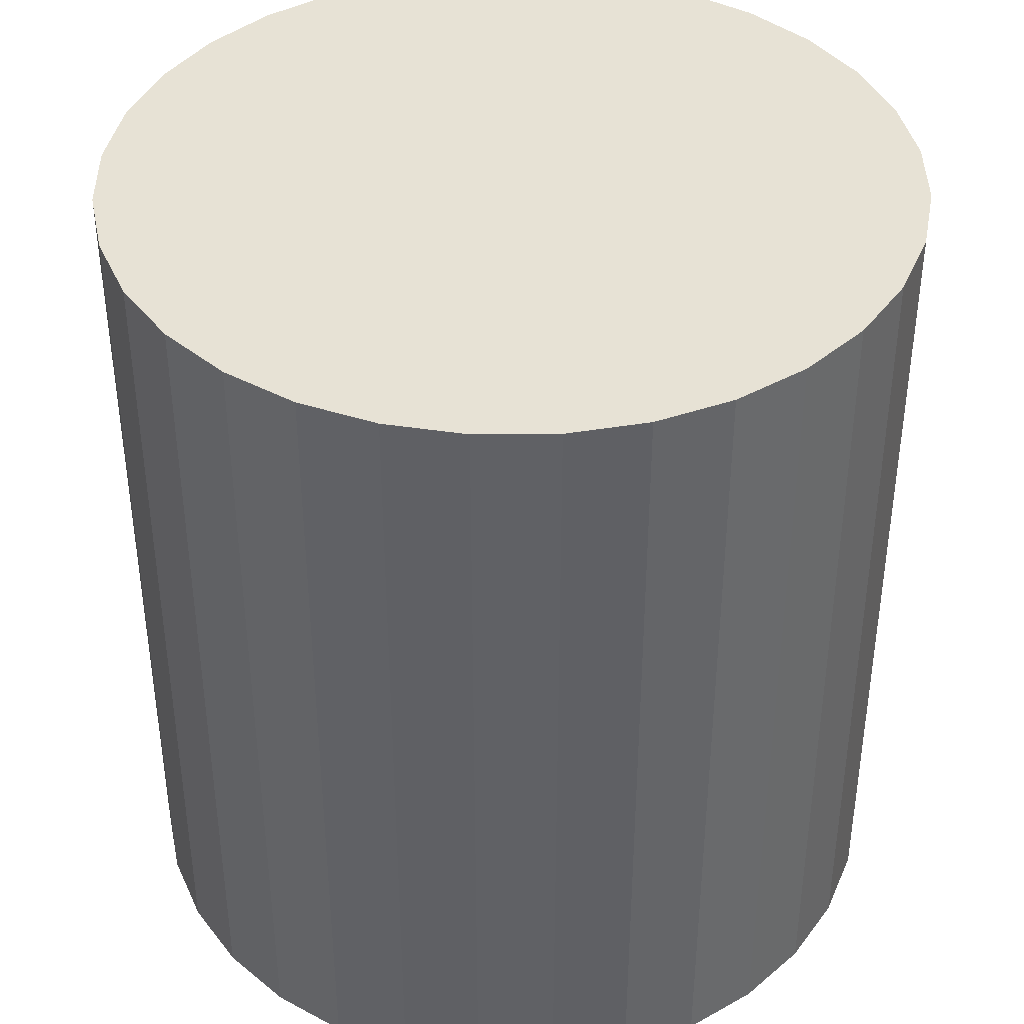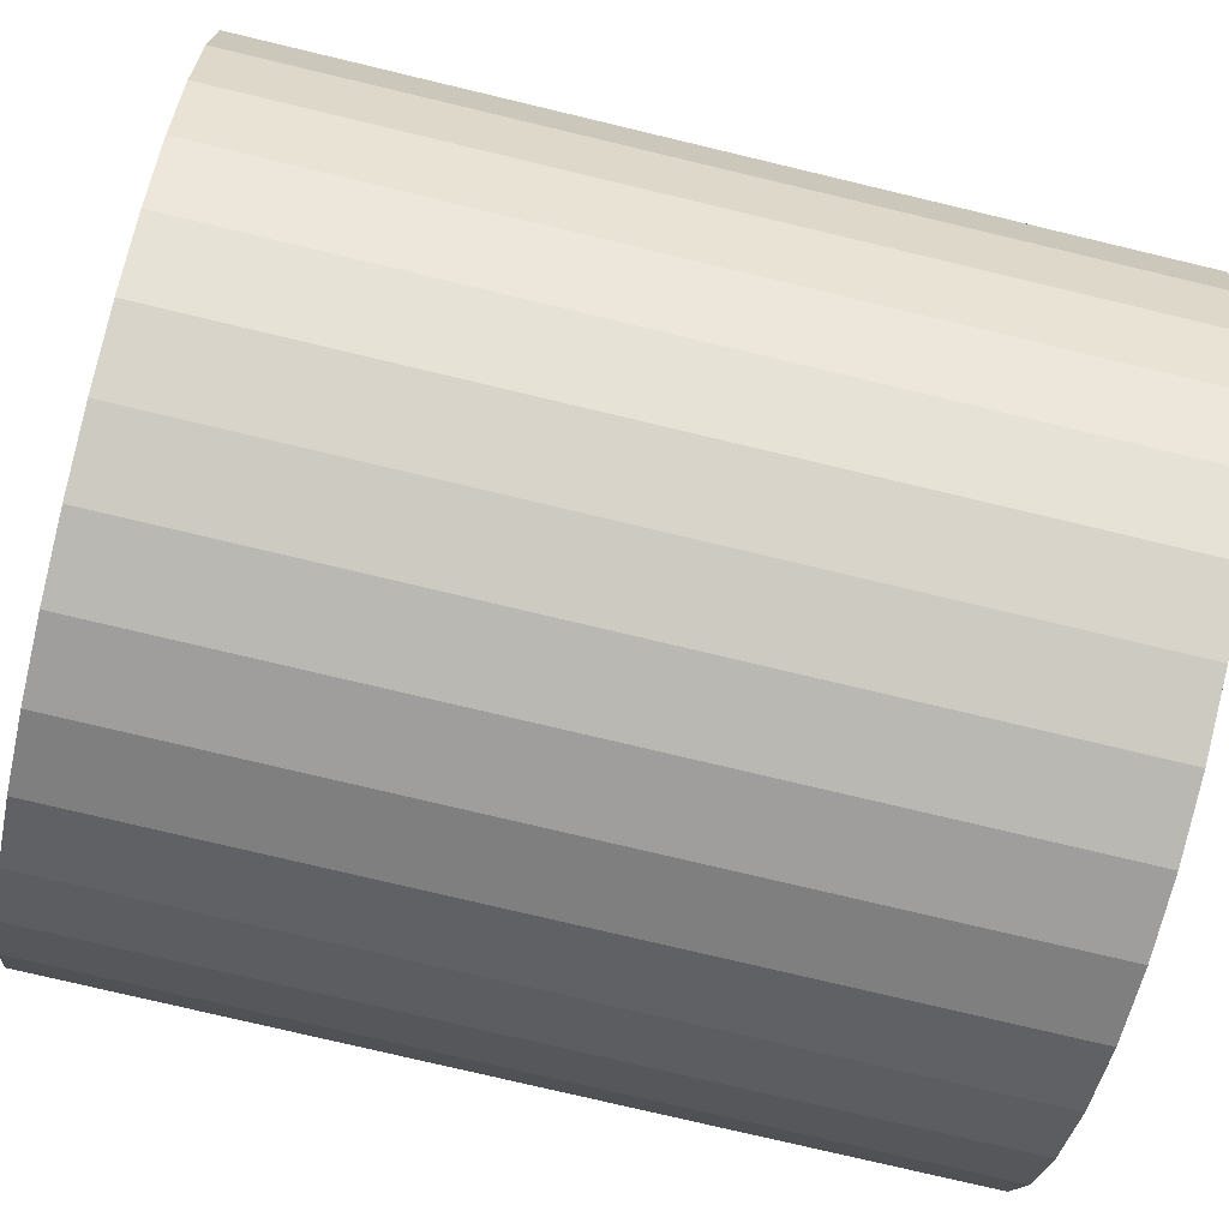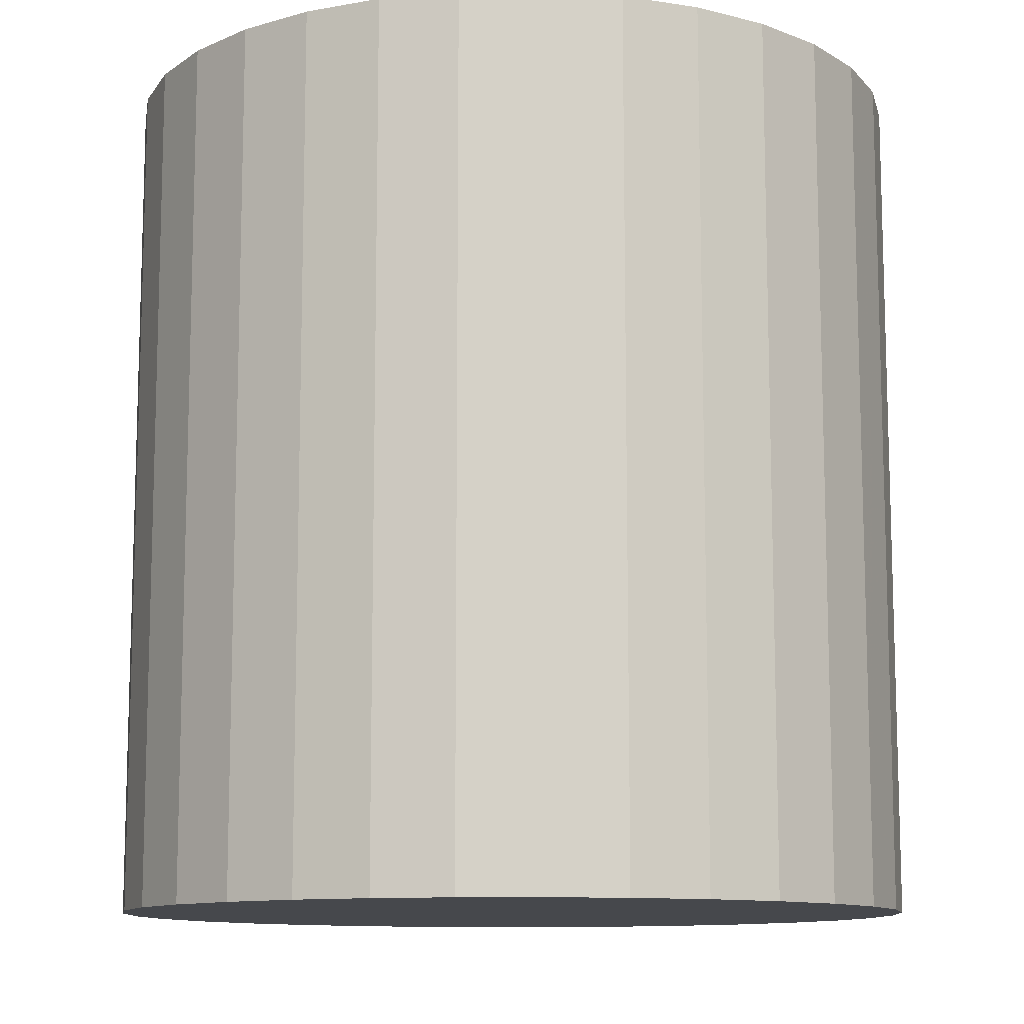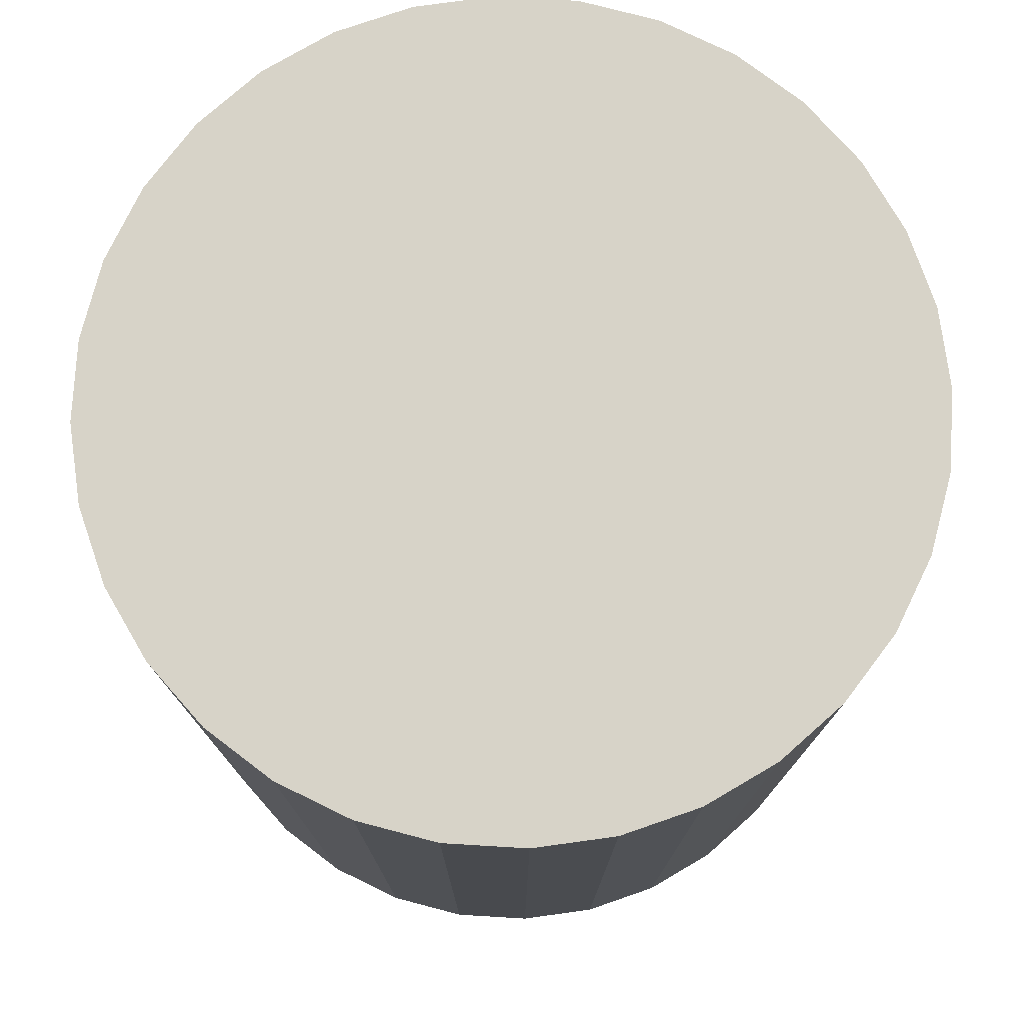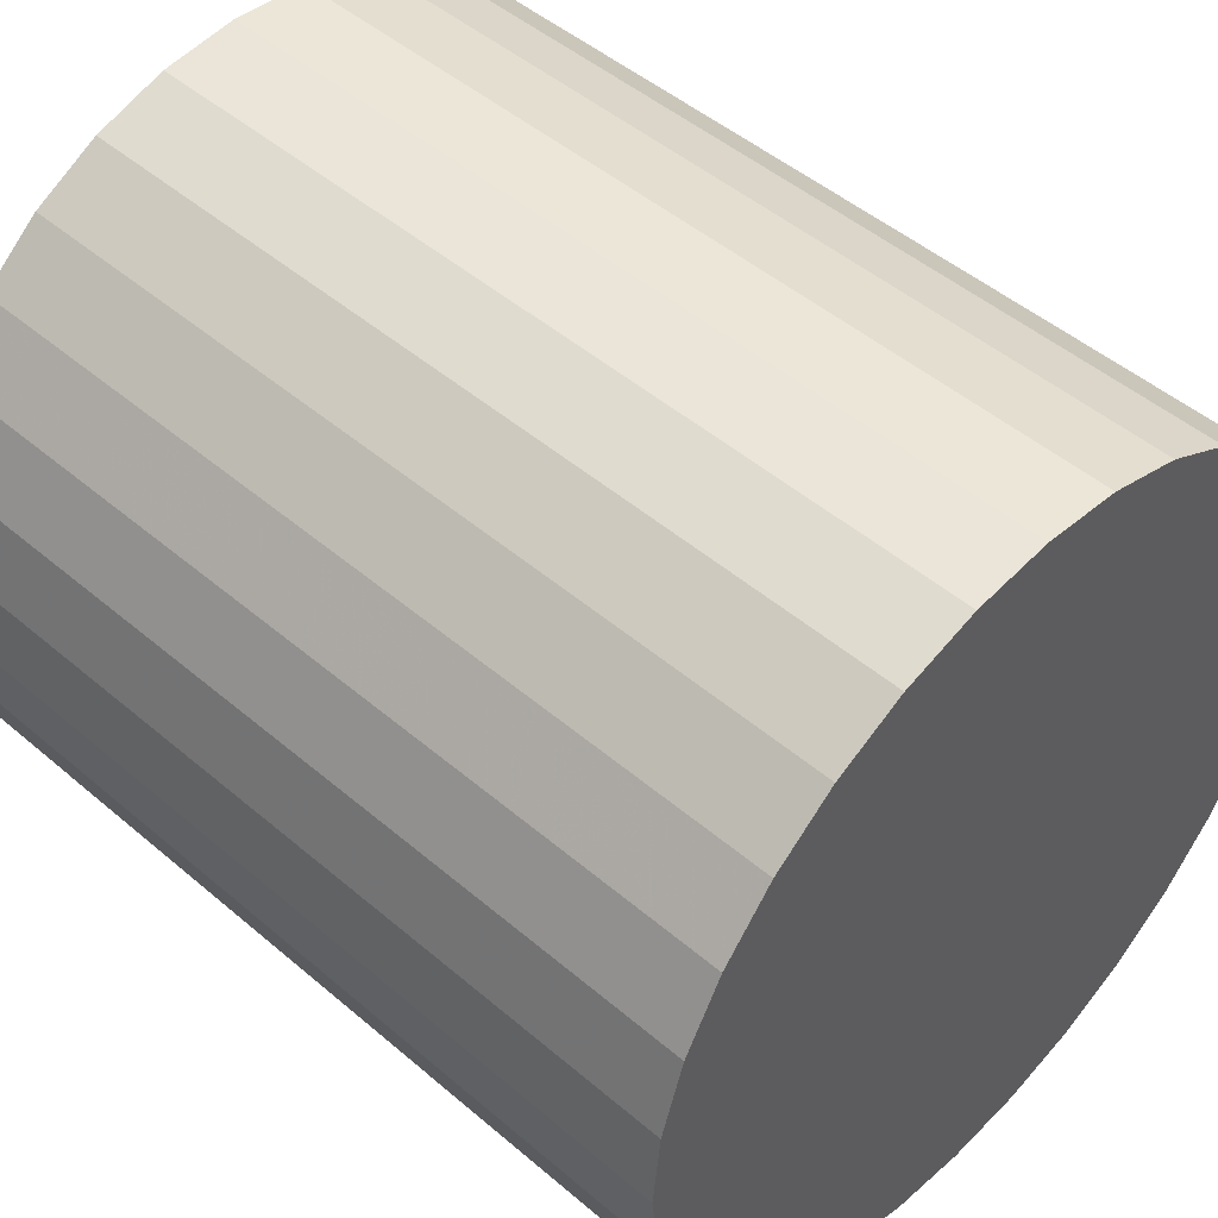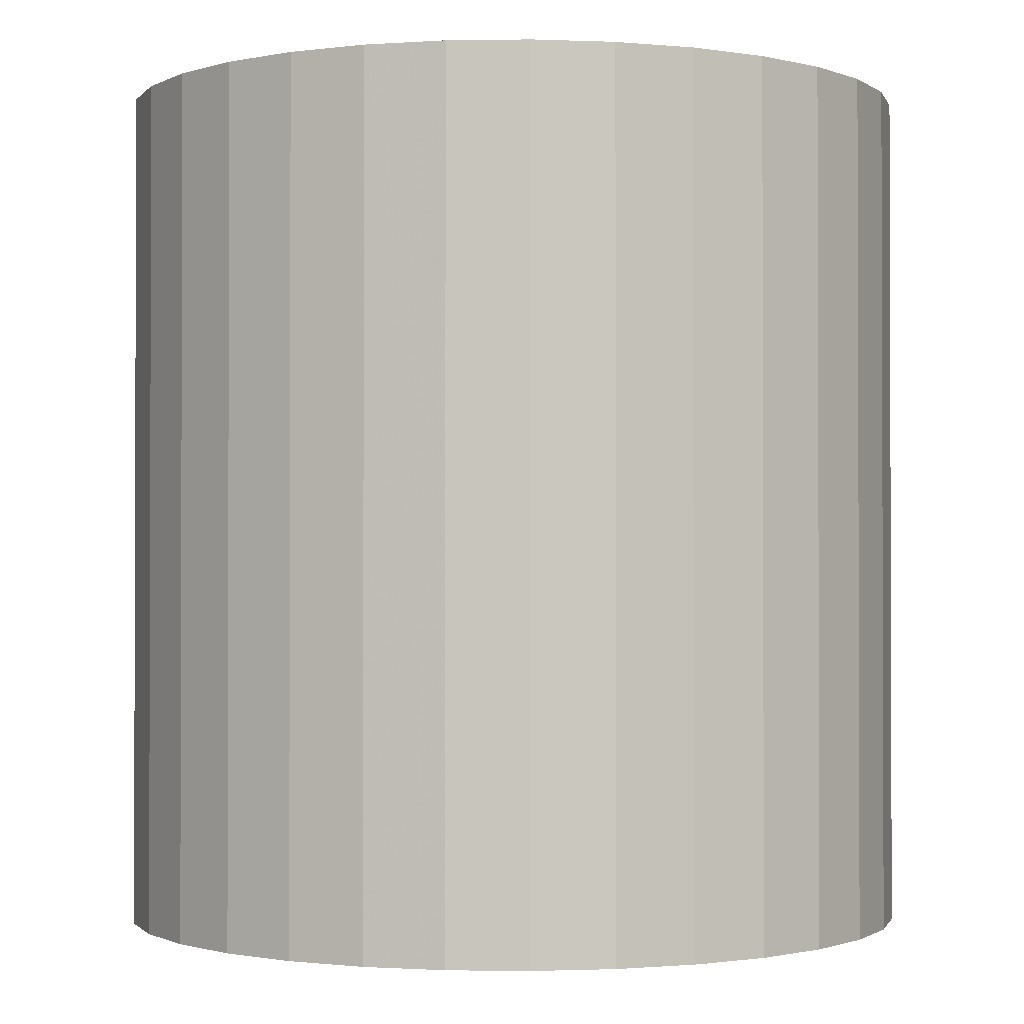
<metadata>
{"format":"obj","ext":"obj","renderer":"f3d","projection":"perspective","resolution":1024,"background":"white","views":[{"elev":40.4,"azim":-107.4,"up":"+Z"},{"elev":-76.7,"azim":76.6,"up":"+Y"},{"elev":-11.1,"azim":86.0,"up":"+Z"},{"elev":76.9,"azim":155.3,"up":"+Z"},{"elev":48.4,"azim":-46.4,"up":"+Y"},{"elev":-1.1,"azim":-115.0,"up":"+Z"}]}
</metadata>
<code>
v 0 0 -0.02513
v 0.02366 0 -0.02513
v 0.02366 0 0.02513
v 0 0 0.02513
v 0.0232 0.004615 -0.02513
v 0.0232 0.004615 0.02513
v 0.02186 0.009053 -0.02513
v 0.02186 0.009053 0.02513
v 0.01967 0.01314 -0.02513
v 0.01967 0.01314 0.02513
v 0.01673 0.01673 -0.02513
v 0.01673 0.01673 0.02513
v 0.01314 0.01967 -0.02513
v 0.01314 0.01967 0.02513
v 0.009053 0.02186 -0.02513
v 0.009053 0.02186 0.02513
v 0.004615 0.0232 -0.02513
v 0.004615 0.0232 0.02513
v 0 0.02366 -0.02513
v 0 0.02366 0.02513
v -0.004615 0.0232 -0.02513
v -0.004615 0.0232 0.02513
v -0.009053 0.02186 -0.02513
v -0.009053 0.02186 0.02513
v -0.01314 0.01967 -0.02513
v -0.01314 0.01967 0.02513
v -0.01673 0.01673 -0.02513
v -0.01673 0.01673 0.02513
v -0.01967 0.01314 -0.02513
v -0.01967 0.01314 0.02513
v -0.02186 0.009053 -0.02513
v -0.02186 0.009053 0.02513
v -0.0232 0.004615 -0.02513
v -0.0232 0.004615 0.02513
v -0.02366 0 -0.02513
v -0.02366 0 0.02513
v -0.0232 -0.004615 -0.02513
v -0.0232 -0.004615 0.02513
v -0.02186 -0.009053 -0.02513
v -0.02186 -0.009053 0.02513
v -0.01967 -0.01314 -0.02513
v -0.01967 -0.01314 0.02513
v -0.01673 -0.01673 -0.02513
v -0.01673 -0.01673 0.02513
v -0.01314 -0.01967 -0.02513
v -0.01314 -0.01967 0.02513
v -0.009053 -0.02186 -0.02513
v -0.009053 -0.02186 0.02513
v -0.004615 -0.0232 -0.02513
v -0.004615 -0.0232 0.02513
v -0 -0.02366 -0.02513
v -0 -0.02366 0.02513
v 0.004615 -0.0232 -0.02513
v 0.004615 -0.0232 0.02513
v 0.009053 -0.02186 -0.02513
v 0.009053 -0.02186 0.02513
v 0.01314 -0.01967 -0.02513
v 0.01314 -0.01967 0.02513
v 0.01673 -0.01673 -0.02513
v 0.01673 -0.01673 0.02513
v 0.01967 -0.01314 -0.02513
v 0.01967 -0.01314 0.02513
v 0.02186 -0.009053 -0.02513
v 0.02186 -0.009053 0.02513
v 0.0232 -0.004615 -0.02513
v 0.0232 -0.004615 0.02513
f 2 1 5
f 2 5 3
f 3 5 6
f 3 6 4
f 5 1 7
f 5 7 6
f 6 7 8
f 6 8 4
f 7 1 9
f 7 9 8
f 8 9 10
f 8 10 4
f 9 1 11
f 9 11 10
f 10 11 12
f 10 12 4
f 11 1 13
f 11 13 12
f 12 13 14
f 12 14 4
f 13 1 15
f 13 15 14
f 14 15 16
f 14 16 4
f 15 1 17
f 15 17 16
f 16 17 18
f 16 18 4
f 17 1 19
f 17 19 18
f 18 19 20
f 18 20 4
f 19 1 21
f 19 21 20
f 20 21 22
f 20 22 4
f 21 1 23
f 21 23 22
f 22 23 24
f 22 24 4
f 23 1 25
f 23 25 24
f 24 25 26
f 24 26 4
f 25 1 27
f 25 27 26
f 26 27 28
f 26 28 4
f 27 1 29
f 27 29 28
f 28 29 30
f 28 30 4
f 29 1 31
f 29 31 30
f 30 31 32
f 30 32 4
f 31 1 33
f 31 33 32
f 32 33 34
f 32 34 4
f 33 1 35
f 33 35 34
f 34 35 36
f 34 36 4
f 35 1 37
f 35 37 36
f 36 37 38
f 36 38 4
f 37 1 39
f 37 39 38
f 38 39 40
f 38 40 4
f 39 1 41
f 39 41 40
f 40 41 42
f 40 42 4
f 41 1 43
f 41 43 42
f 42 43 44
f 42 44 4
f 43 1 45
f 43 45 44
f 44 45 46
f 44 46 4
f 45 1 47
f 45 47 46
f 46 47 48
f 46 48 4
f 47 1 49
f 47 49 48
f 48 49 50
f 48 50 4
f 49 1 51
f 49 51 50
f 50 51 52
f 50 52 4
f 51 1 53
f 51 53 52
f 52 53 54
f 52 54 4
f 53 1 55
f 53 55 54
f 54 55 56
f 54 56 4
f 55 1 57
f 55 57 56
f 56 57 58
f 56 58 4
f 57 1 59
f 57 59 58
f 58 59 60
f 58 60 4
f 59 1 61
f 59 61 60
f 60 61 62
f 60 62 4
f 61 1 63
f 61 63 62
f 62 63 64
f 62 64 4
f 63 1 65
f 63 65 64
f 64 65 66
f 64 66 4
f 65 1 2
f 65 2 66
f 66 2 3
f 66 3 4

</code>
